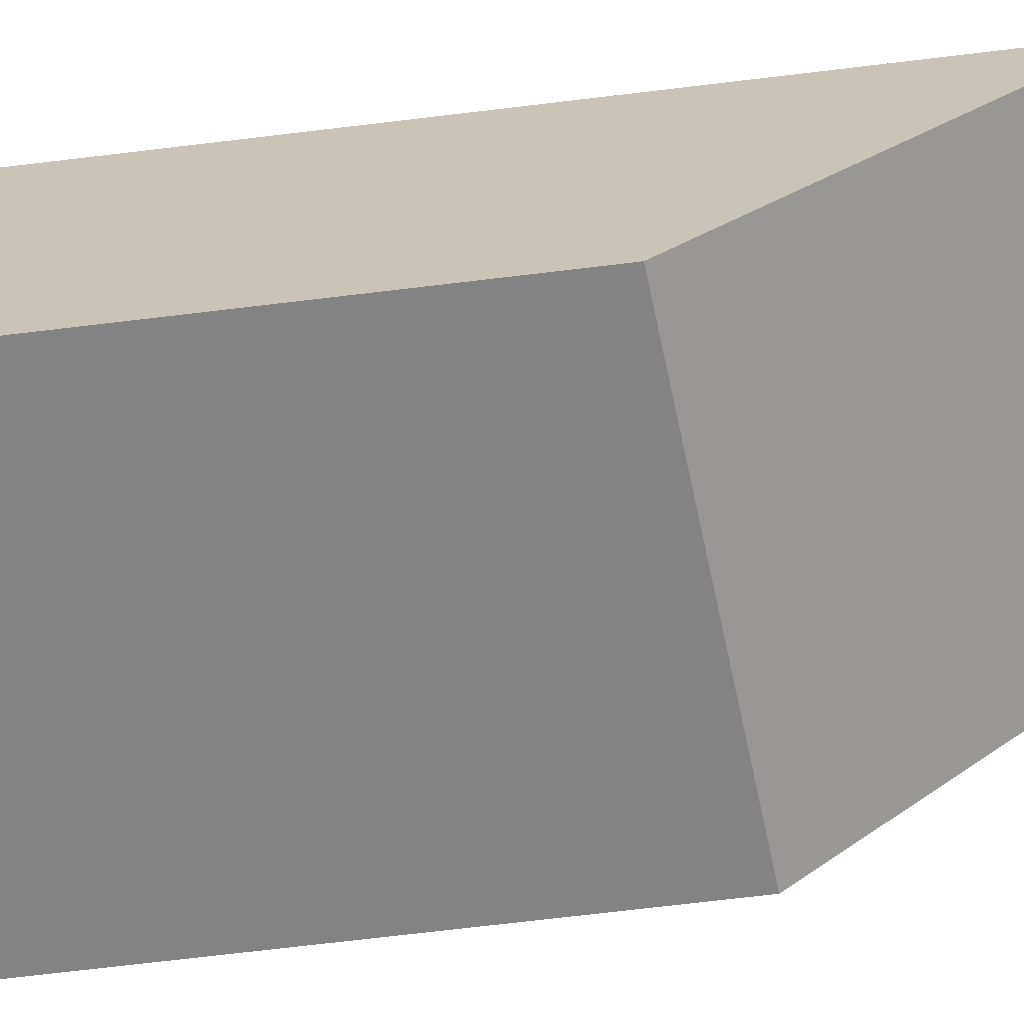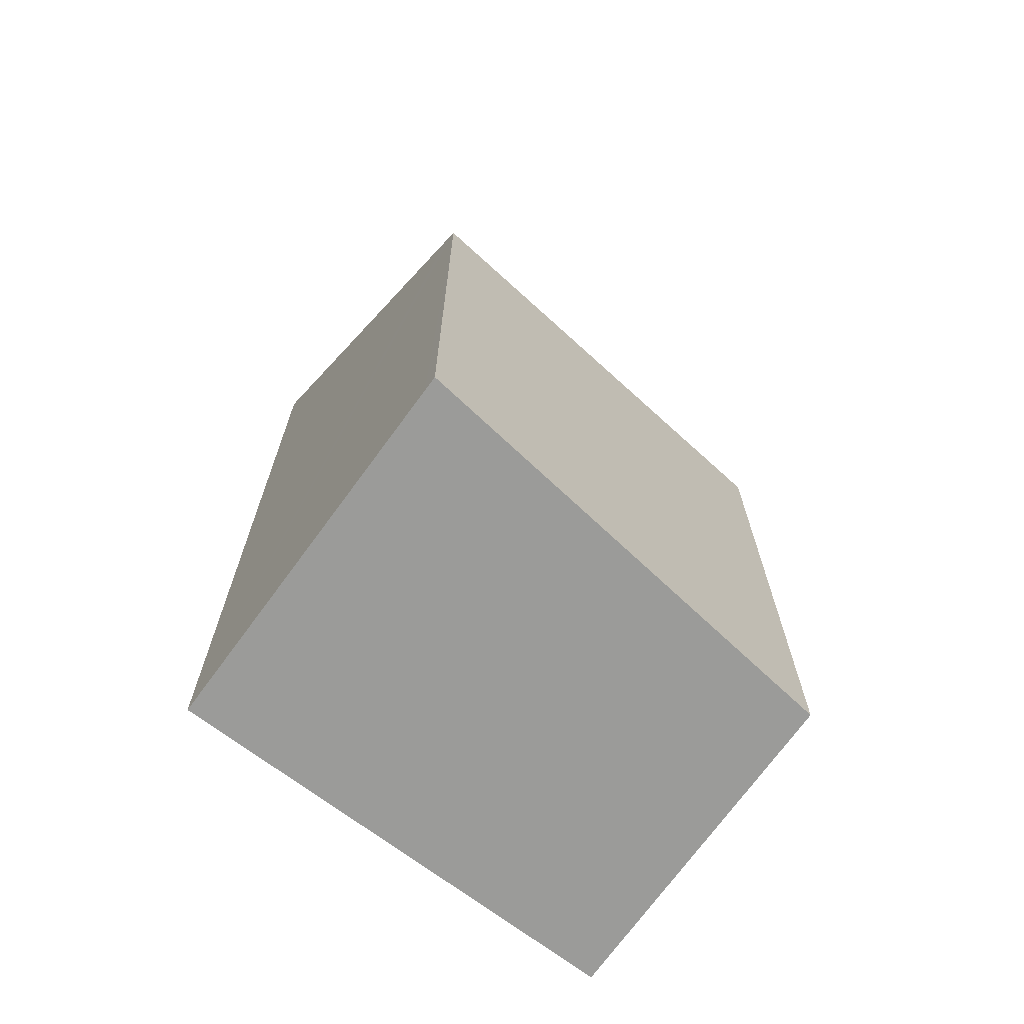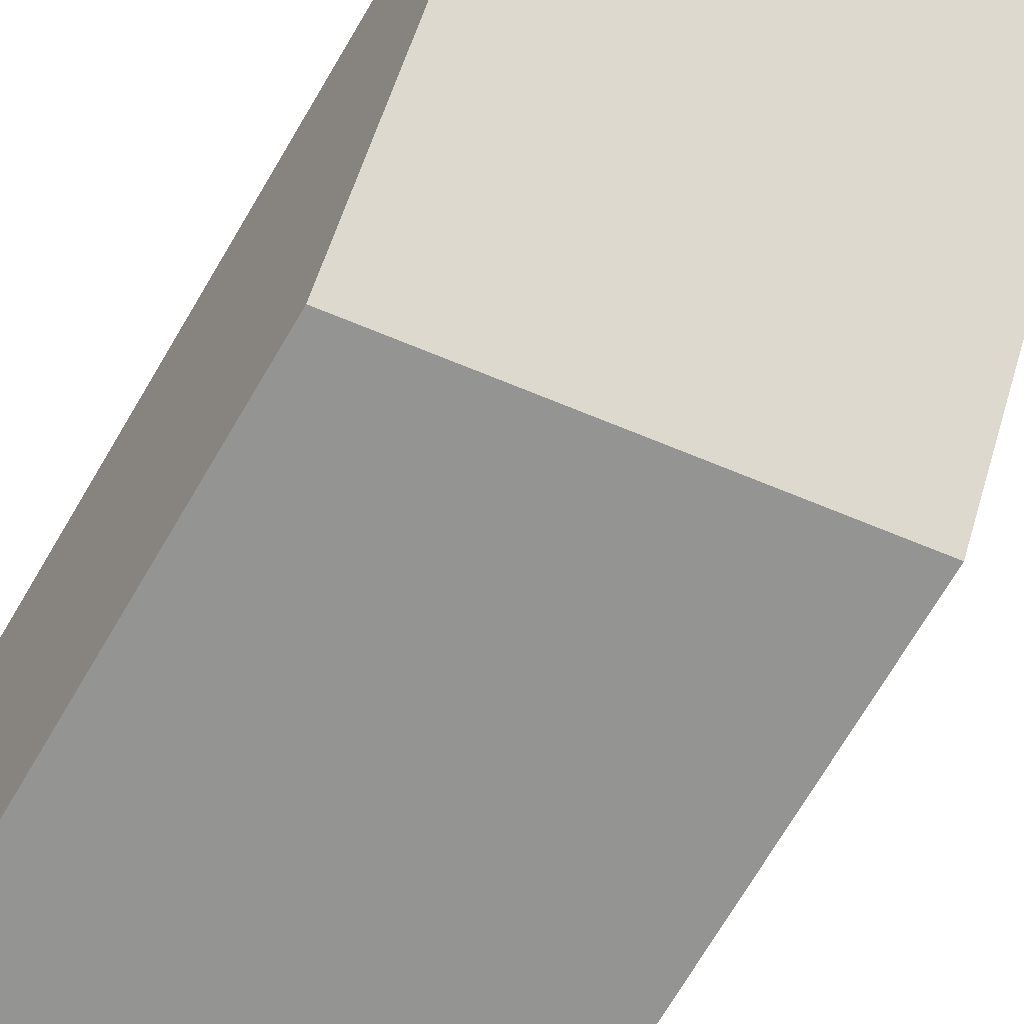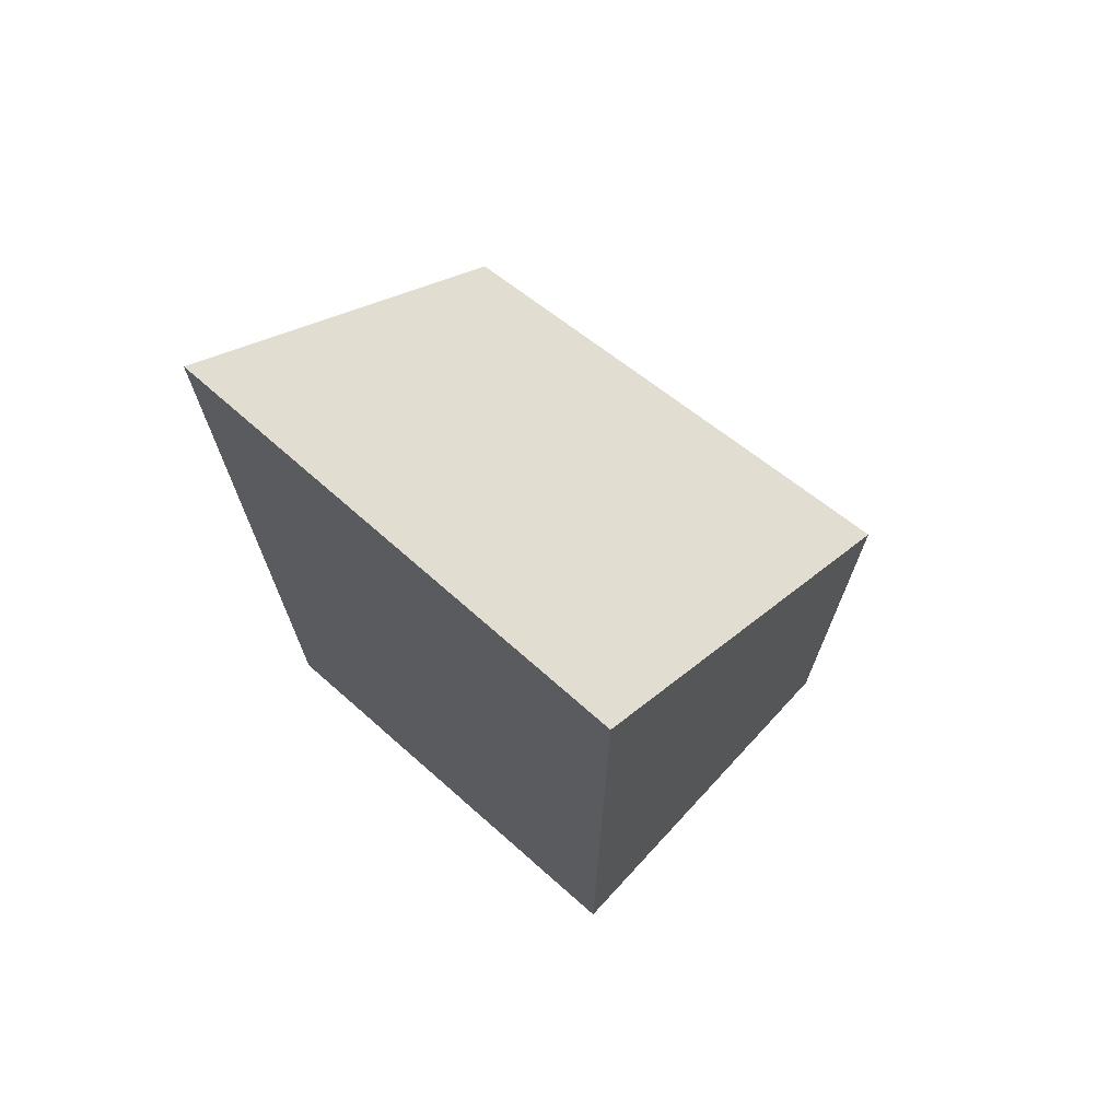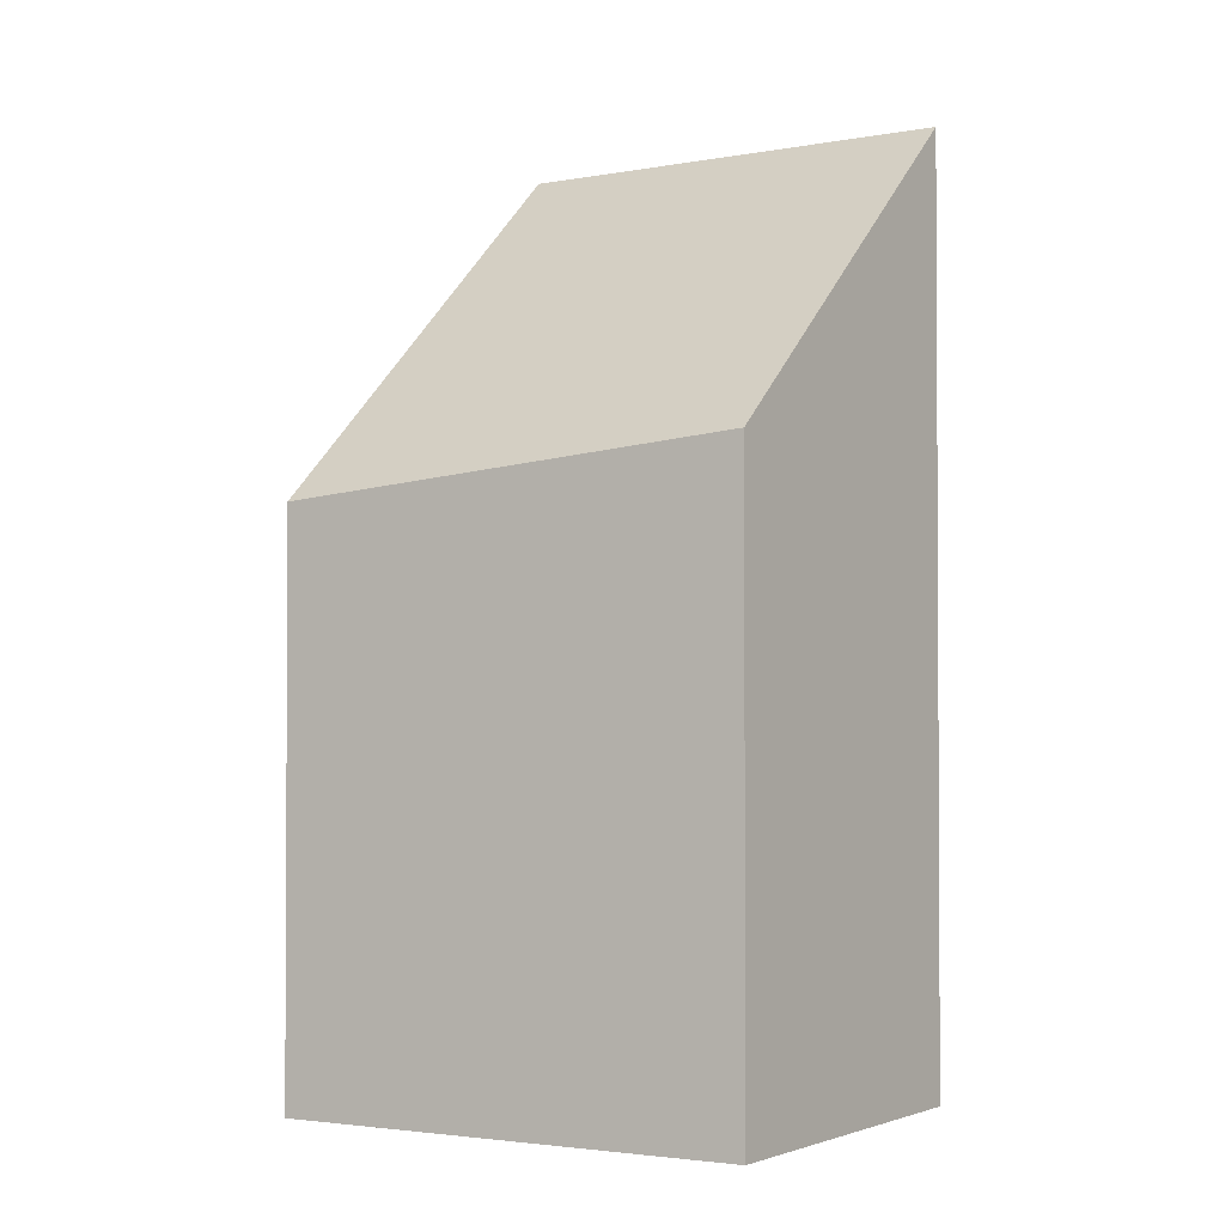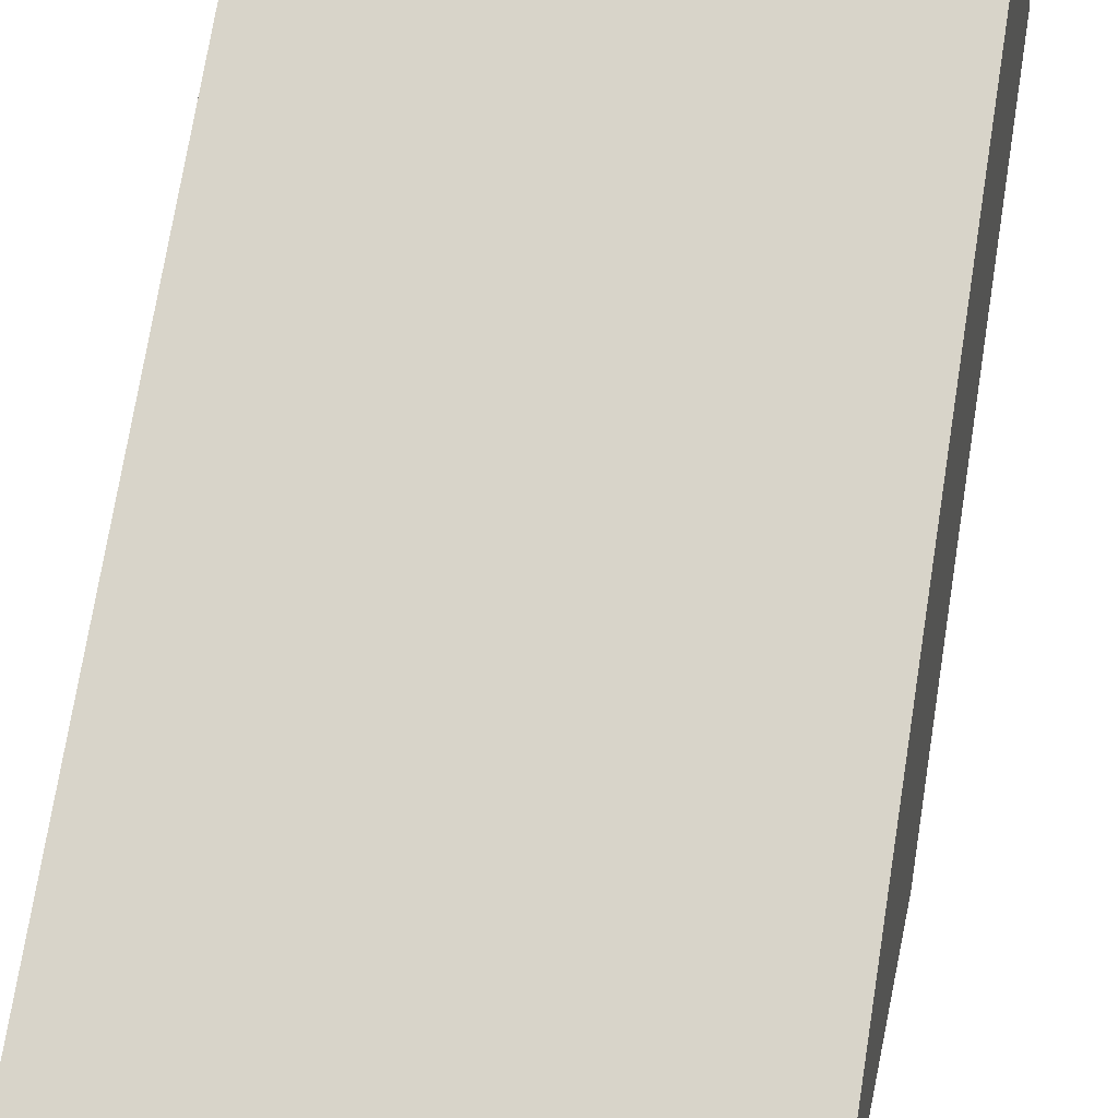
<metadata>
{"format":"obj","ext":"obj","renderer":"f3d","projection":"perspective","resolution":1024,"background":"white","views":[{"elev":-75.1,"azim":96.7,"up":"+Z"},{"elev":-69.6,"azim":150.7,"up":"+Y"},{"elev":-74.2,"azim":149.1,"up":"+Z"},{"elev":71.9,"azim":49.5,"up":"+Y"},{"elev":-1.8,"azim":-138.3,"up":"+Y"},{"elev":73.3,"azim":-170.9,"up":"+Z"}]}
</metadata>
<code>
v  7.686 14.47 4.22
v  0 9.519 5.829e-16
v  0.529 14.47 5.249
v  7.007 9.035 -1.528
v  4.792 9.035 -1.21
v  6.979 8.814 -1.762
v  7.686 -2.584e-16 4.22
v  7.007 9.356e-17 -1.528
v  6.979 1.079e-16 -1.762
v  0 0 0
v  4.792 7.409e-17 -1.21
v  0.529 -3.214e-16 5.249
g defaultobject
f 1 2 3
f 2 1 4
f 2 4 5
f 5 4 6
f 7 4 1
f 4 7 6
f 6 7 8
f 6 8 9
f 9 5 6
f 5 9 2
f 2 9 10
f 10 9 11
f 2 12 3
f 12 2 10
f 12 1 3
f 1 12 7
f 10 7 12
f 7 10 11
f 7 11 9
f 7 9 8

</code>
